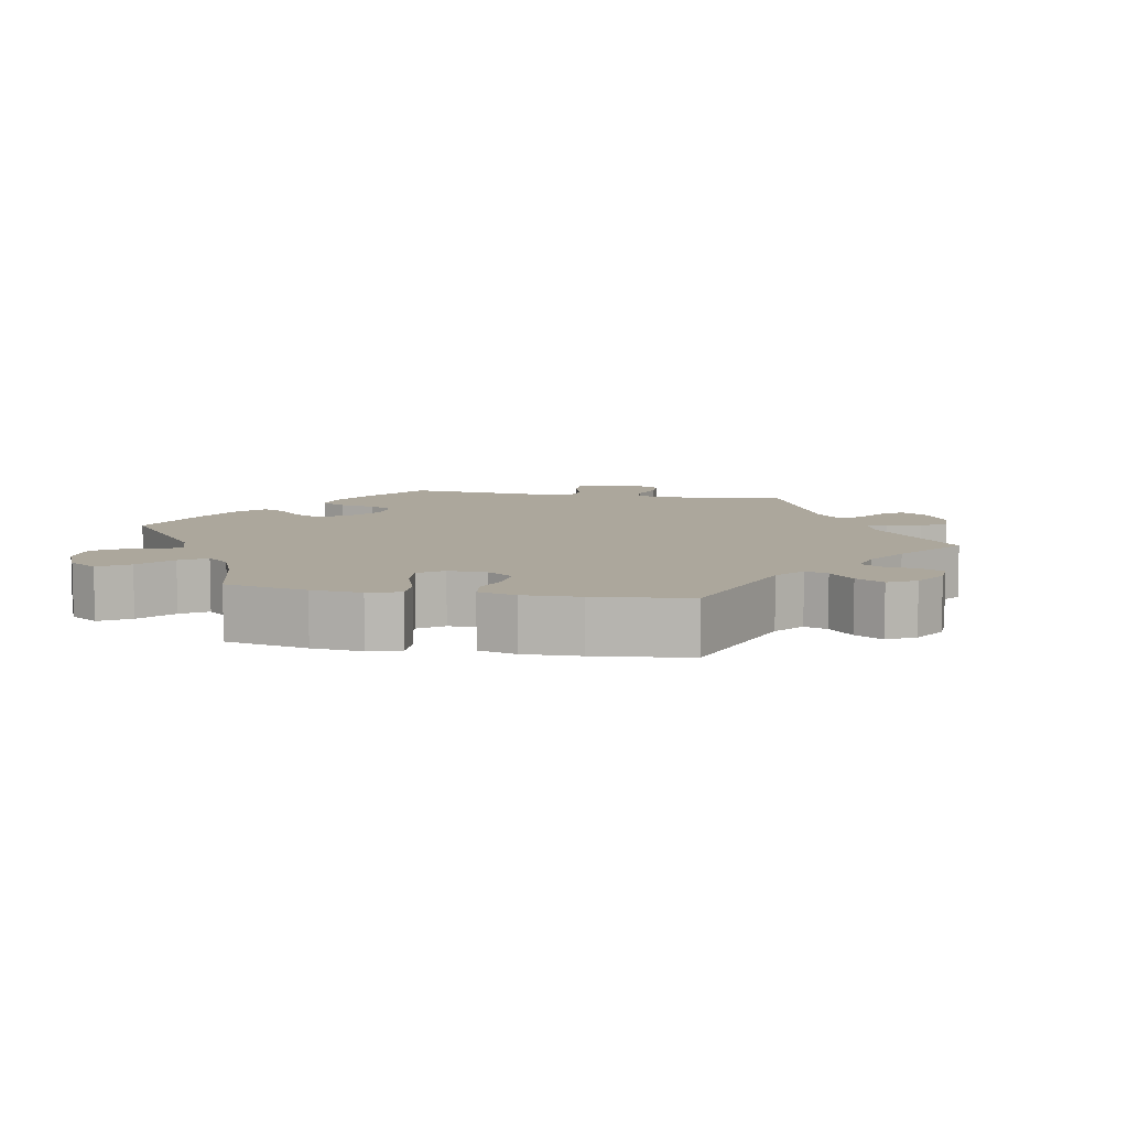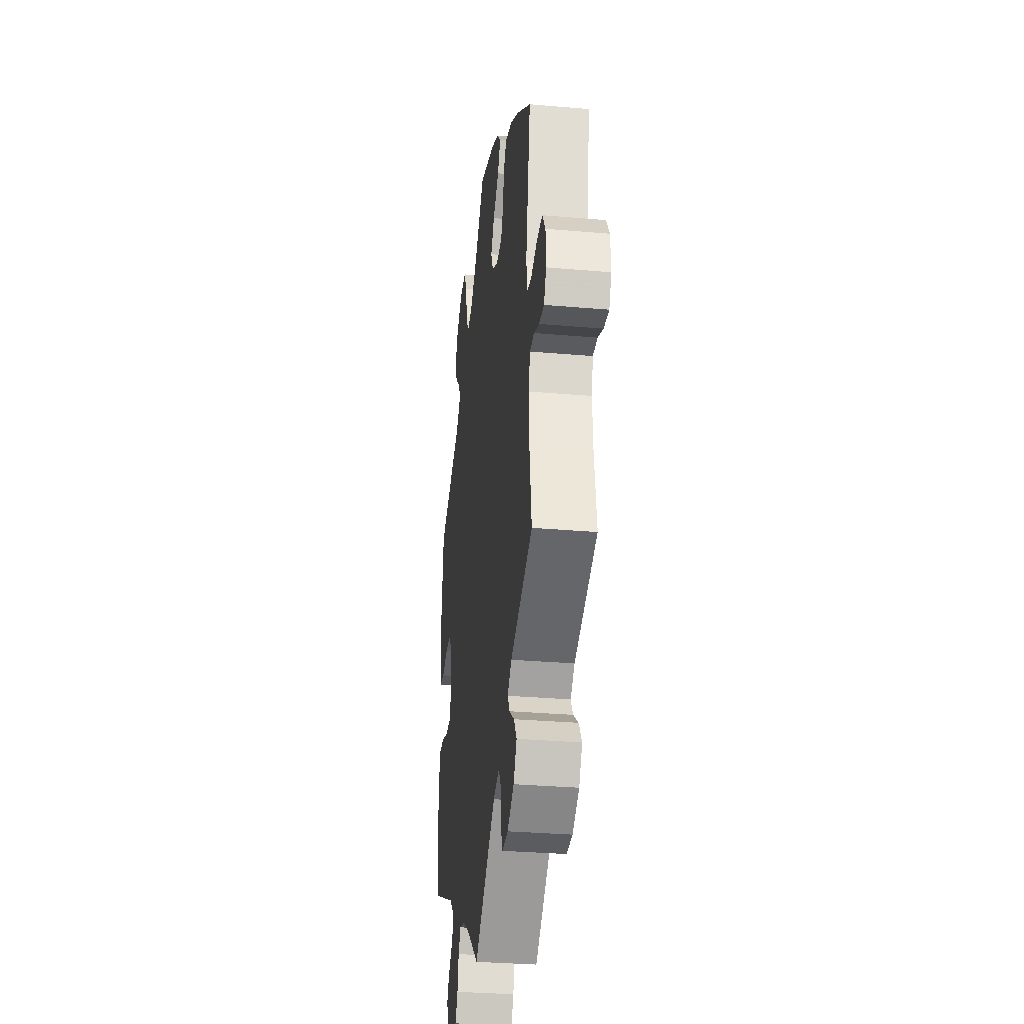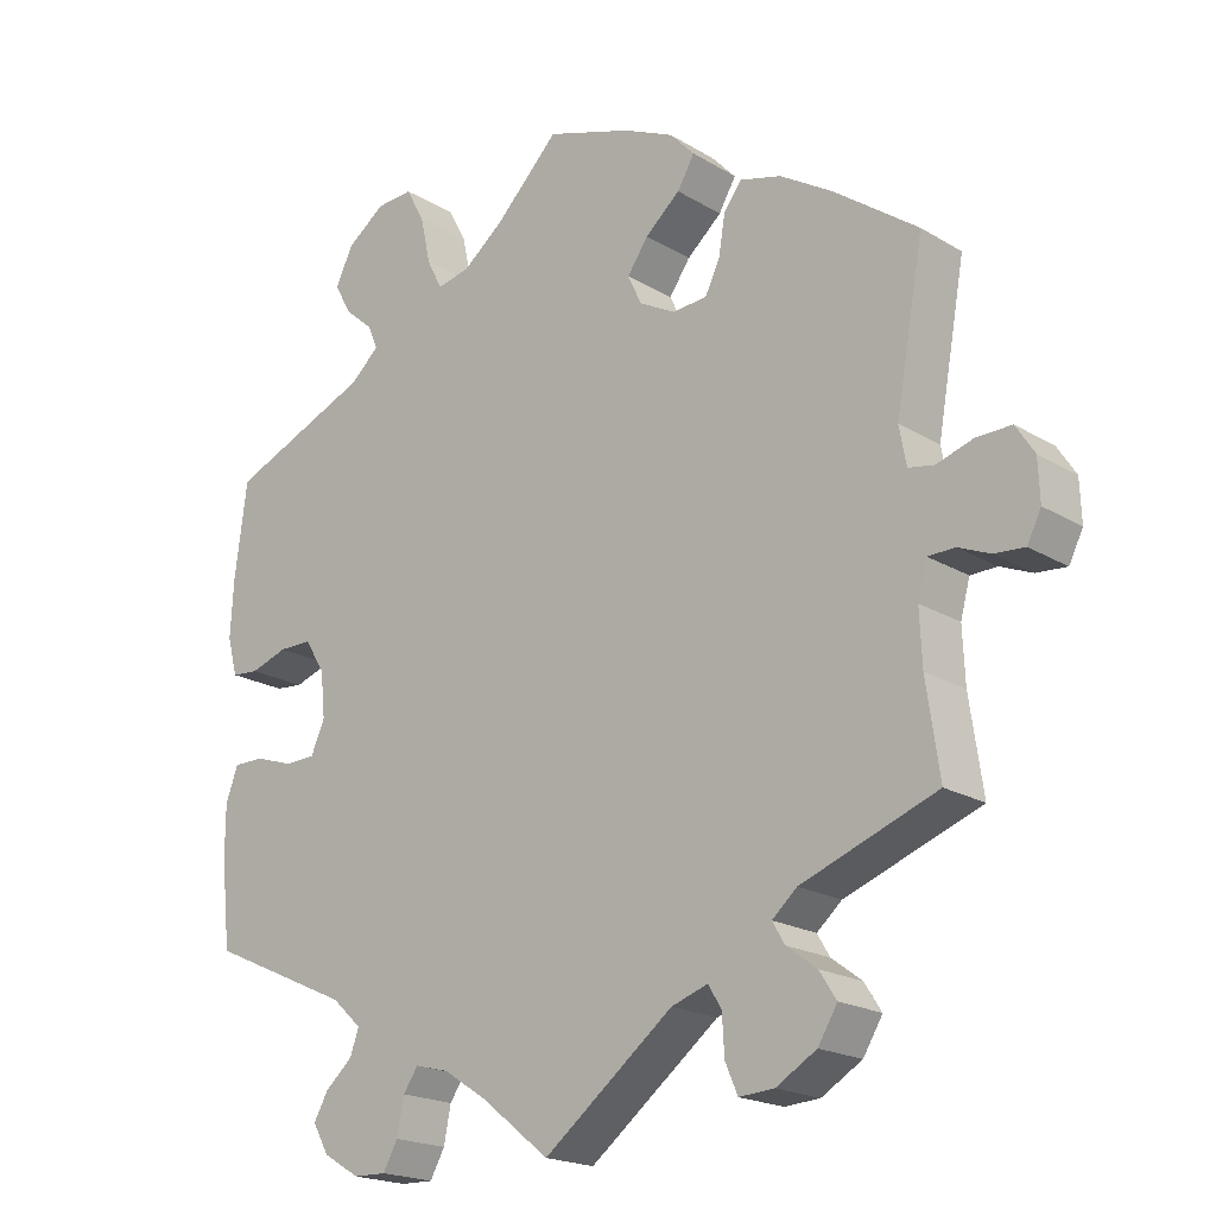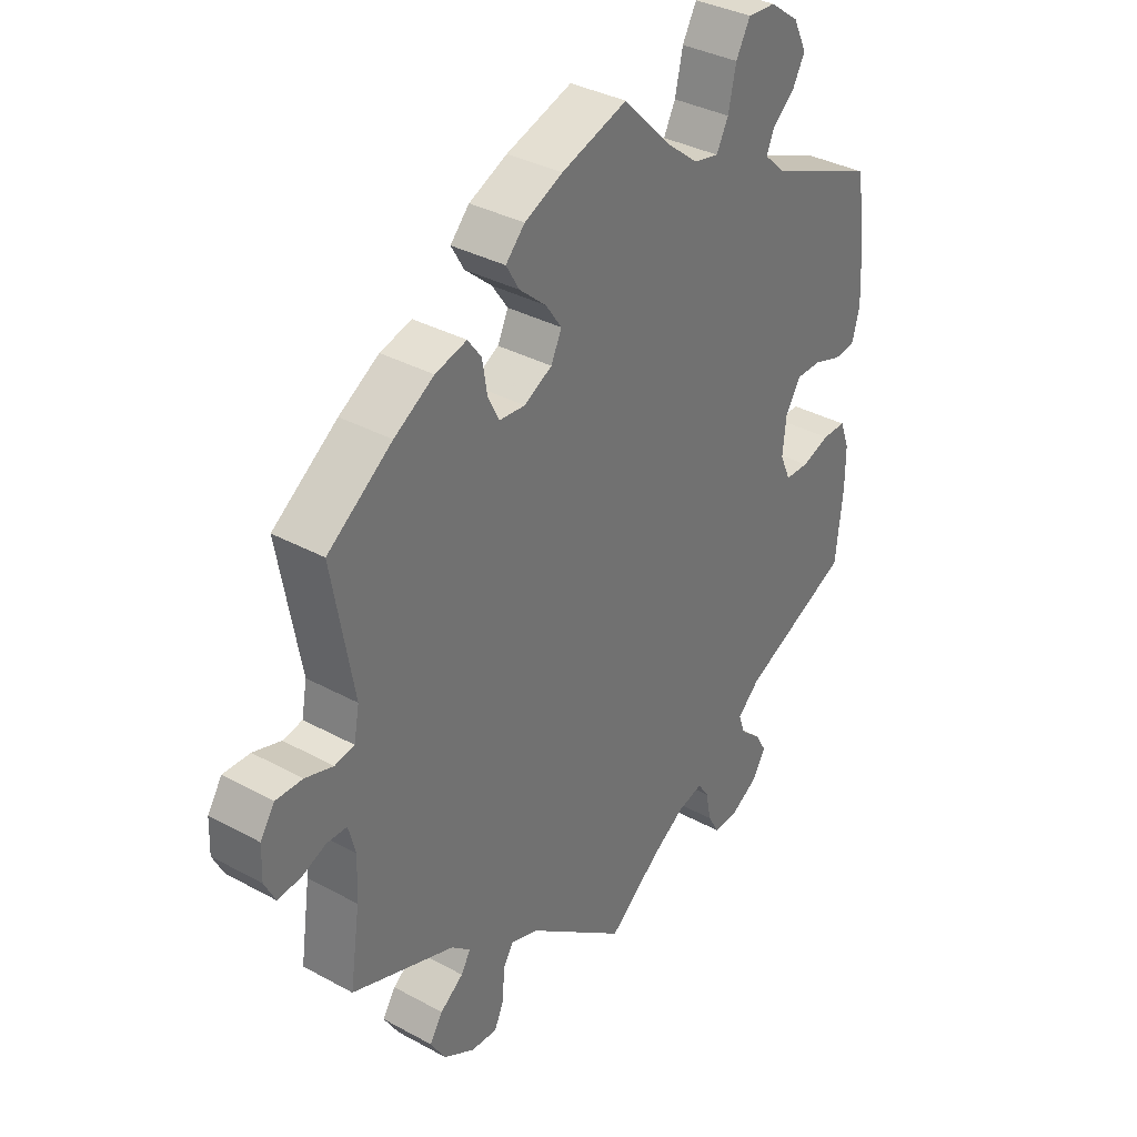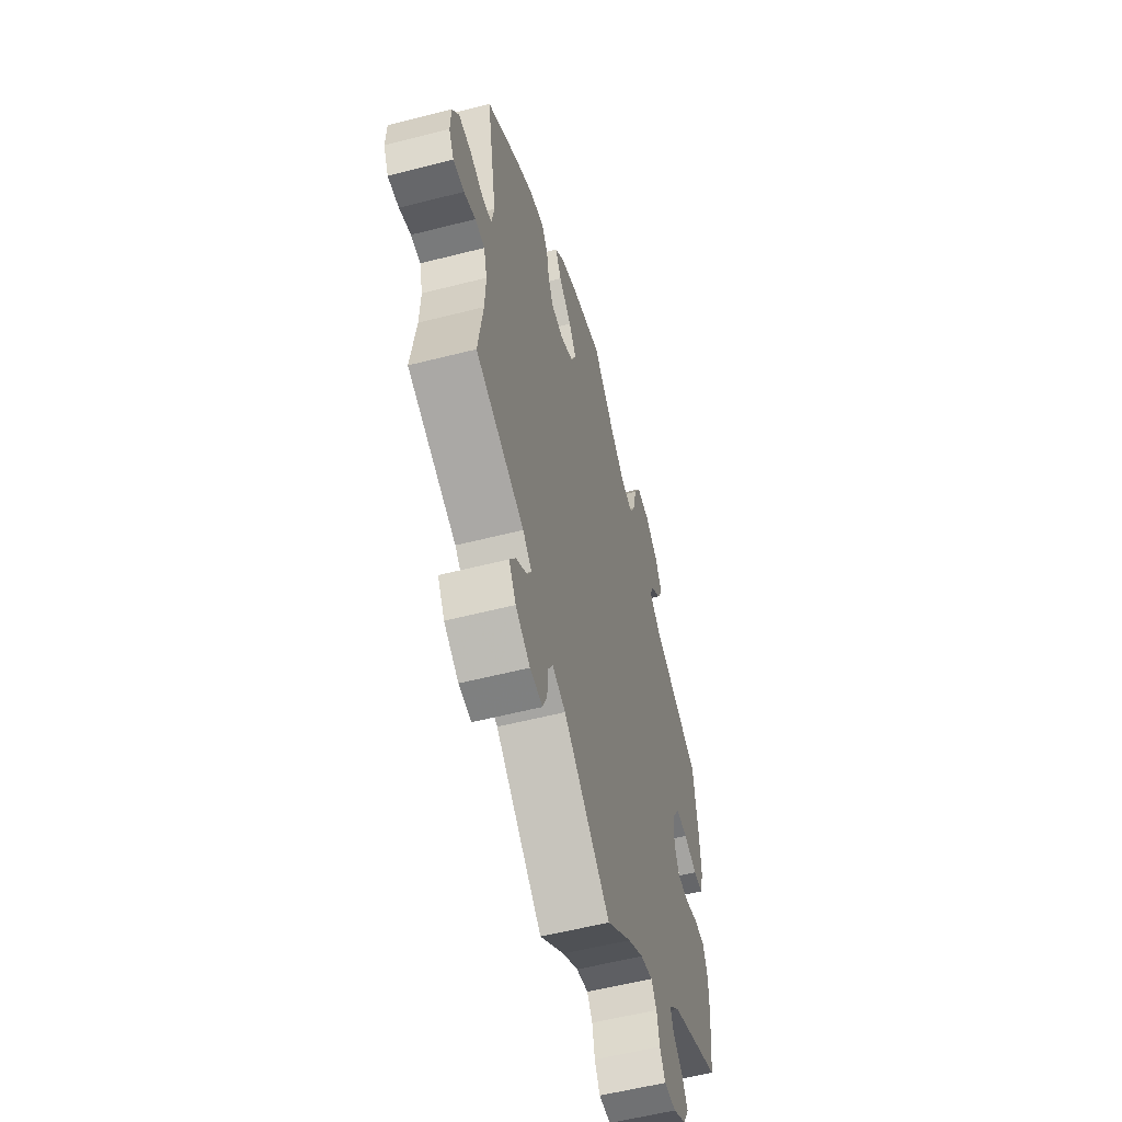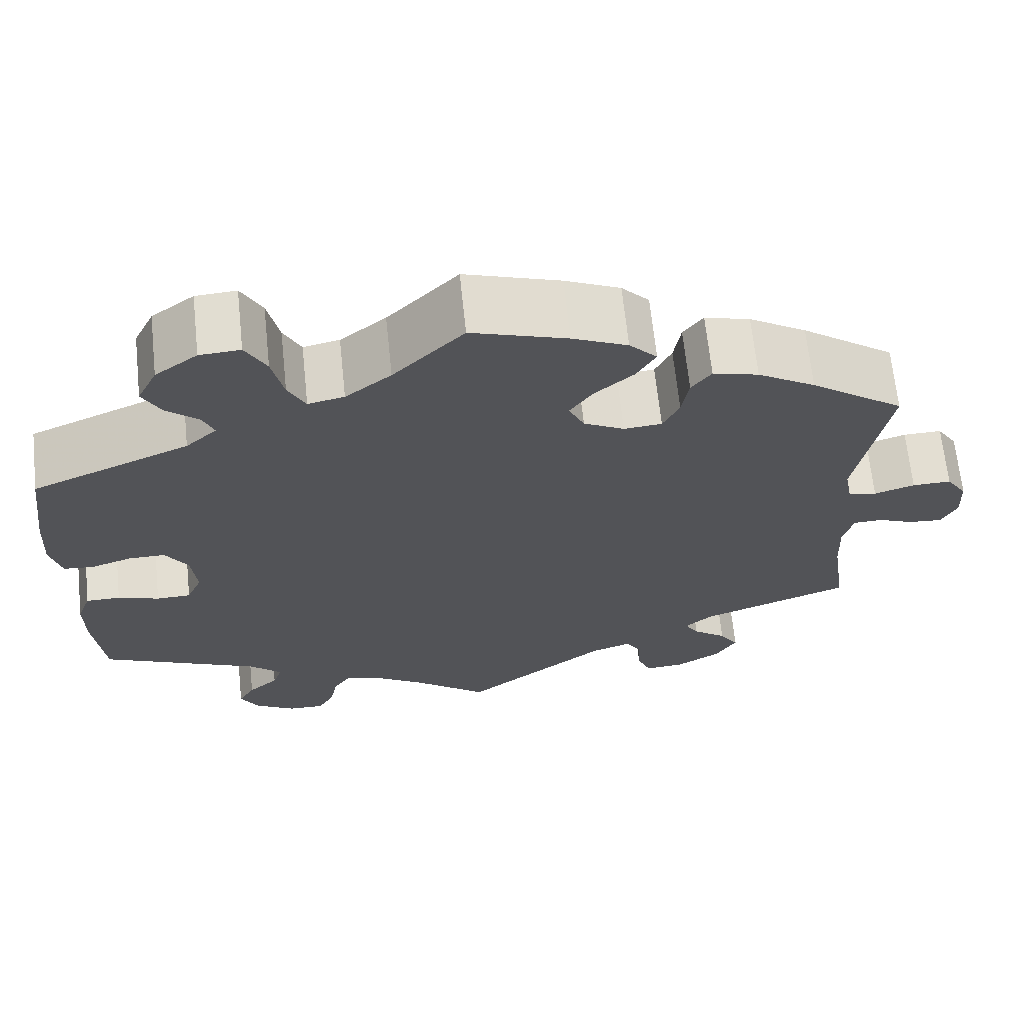
<metadata>
{"format":"obj","ext":"obj","renderer":"f3d","projection":"perspective","resolution":1024,"background":"white","views":[{"elev":8.4,"azim":40.3,"up":"+Y"},{"elev":-31.3,"azim":82.9,"up":"+Z"},{"elev":-19.6,"azim":41.9,"up":"+Z"},{"elev":35.3,"azim":125.9,"up":"+Z"},{"elev":-56.4,"azim":105.0,"up":"+Z"},{"elev":66.9,"azim":-6.0,"up":"+Z"}]}
</metadata>
<code>
v 0.465 0.07 0.089
v 0.474 0.07 0.04
v 0.507 0.07 0.034
v 0.554 0.07 0.049
v 0.599 0.07 0.05
v 0.623 0.07 0.013
v 0.625 0.07 -0.04
v 0.607 0.07 -0.076
v 0.568 0.07 -0.073
v 0.527 0.07 -0.056
v 0.493 0.07 -0.057
v 0.481 0.07 -0.102
v 0.484 0.07 -0.171
v 0.501 0.07 -0.288
v 0.327 0.07 -0.353
v 0.295 0.07 -0.381
v 0.311 0.07 -0.408
v 0.35 0.07 -0.437
v 0.372 0.07 -0.471
v 0.347 0.07 -0.512
v 0.295 0.07 -0.543
v 0.25 0.07 -0.546
v 0.234 0.07 -0.509
v 0.231 0.07 -0.459
v 0.214 0.07 -0.431
v 0.167 0.07 -0.447
v 0 0.07 -0.577
v -0.088 0.07 -0.507
v -0.144 0.07 -0.471
v -0.187 0.07 -0.46
v -0.206 0.07 -0.488
v -0.215 0.07 -0.534
v -0.234 0.07 -0.568
v -0.276 0.07 -0.567
v -0.323 0.07 -0.539
v -0.344 0.07 -0.502
v -0.325 0.07 -0.469
v -0.29 0.07 -0.438
v -0.279 0.07 -0.406
v -0.317 0.07 -0.371
v -0.501 0.07 -0.288
v -0.513 0.07 -0.177
v -0.513 0.07 -0.111
v -0.497 0.07 -0.068
v -0.457 0.07 -0.068
v -0.409 0.07 -0.084
v -0.369 0.07 -0.083
v -0.351 0.07 -0.042
v -0.357 0.07 0.017
v -0.383 0.07 0.058
v -0.425 0.07 0.058
v -0.473 0.07 0.042
v -0.508 0.07 0.045
v -0.521 0.07 0.094
v -0.517 0.07 0.167
v -0.501 0.07 0.289
v -0.318 0.07 0.366
v -0.282 0.07 0.399
v -0.295 0.07 0.43
v -0.332 0.07 0.462
v -0.353 0.07 0.501
v -0.33 0.07 0.548
v -0.281 0.07 0.584
v -0.234 0.07 0.587
v -0.21 0.07 0.543
v -0.197 0.07 0.483
v -0.177 0.07 0.444
v -0.135 0.07 0.453
v -0.082 0.07 0.495
v 0 0.07 0.578
v 0.111 0.07 0.542
v 0.175 0.07 0.513
v 0.207 0.07 0.479
v 0.185 0.07 0.441
v 0.14 0.07 0.402
v 0.113 0.07 0.363
v 0.131 0.07 0.325
v 0.178 0.07 0.3
v 0.222 0.07 0.304
v 0.241 0.07 0.343
v 0.249 0.07 0.393
v 0.272 0.07 0.424
v 0.325 0.07 0.41
v 0.392 0.07 0.369
v 0.501 0.07 0.29
v 0.465 0 0.089
v 0.474 0 0.04
v 0.507 0 0.034
v 0.554 0 0.049
v 0.599 0 0.05
v 0.623 0 0.013
v 0.625 0 -0.04
v 0.607 0 -0.076
v 0.568 0 -0.073
v 0.527 0 -0.056
v 0.493 0 -0.057
v 0.481 0 -0.102
v 0.484 0 -0.171
v 0.501 0 -0.288
v 0.327 0 -0.353
v 0.295 0 -0.381
v 0.311 0 -0.408
v 0.35 0 -0.437
v 0.372 0 -0.471
v 0.347 0 -0.512
v 0.295 0 -0.543
v 0.25 0 -0.546
v 0.234 0 -0.509
v 0.231 0 -0.459
v 0.214 0 -0.431
v 0.167 0 -0.447
v 0 0 -0.577
v -0.088 0 -0.507
v -0.144 0 -0.471
v -0.187 0 -0.46
v -0.206 0 -0.488
v -0.215 0 -0.534
v -0.234 0 -0.568
v -0.276 0 -0.567
v -0.323 0 -0.539
v -0.344 0 -0.502
v -0.325 0 -0.469
v -0.29 0 -0.438
v -0.279 0 -0.406
v -0.317 0 -0.371
v -0.501 0 -0.288
v -0.513 0 -0.177
v -0.513 0 -0.111
v -0.497 0 -0.068
v -0.457 0 -0.068
v -0.409 0 -0.084
v -0.369 0 -0.083
v -0.351 0 -0.042
v -0.357 0 0.017
v -0.383 0 0.058
v -0.425 0 0.058
v -0.473 0 0.042
v -0.508 0 0.045
v -0.521 0 0.094
v -0.517 0 0.167
v -0.501 0 0.289
v -0.318 0 0.366
v -0.282 0 0.399
v -0.295 0 0.43
v -0.332 0 0.462
v -0.353 0 0.501
v -0.33 0 0.548
v -0.281 0 0.584
v -0.234 0 0.587
v -0.21 0 0.543
v -0.197 0 0.483
v -0.177 0 0.444
v -0.135 0 0.453
v -0.082 0 0.495
v 0 0 0.578
v 0.111 0 0.542
v 0.175 0 0.513
v 0.207 0 0.479
v 0.185 0 0.441
v 0.14 0 0.402
v 0.113 0 0.363
v 0.131 0 0.325
v 0.178 0 0.3
v 0.222 0 0.304
v 0.241 0 0.343
v 0.249 0 0.393
v 0.272 0 0.424
v 0.325 0 0.41
v 0.392 0 0.369
v 0.501 0 0.29
f 84 85 1
f 83 84 1 2
f 80 81 82 83
f 79 80 83 2
f 78 79 2
f 77 78 2
f 72 73 74 75
f 72 75 76
f 69 70 71 72
f 68 69 72 76
f 67 68 76 77
f 63 64 65 66
f 63 66 67
f 62 63 67
f 59 60 61 62
f 58 59 62 67
f 57 58 67 77
f 51 52 53 54
f 50 51 54 55
f 43 44 45 46
f 43 46 47
f 40 41 42 43
f 39 40 43 47
f 35 36 37 38
f 35 38 39
f 34 35 39
f 31 32 33 34
f 30 31 34 39
f 29 30 39 47
f 26 27 28
f 25 26 28 29
f 21 22 23 24
f 21 24 25
f 20 21 25
f 17 18 19 20
f 16 17 20 25
f 15 16 25 29
f 13 14 15 29
f 7 8 9 10
f 7 10 11
f 6 7 11
f 3 4 5 6
f 3 6 11
f 2 3 11 12
f 50 55 56 57
f 49 50 57 77
f 48 49 77 2
f 13 29 47 48
f 2 12 13 48
f 86 170 169
f 87 86 169 168
f 168 167 166 165
f 87 168 165 164
f 87 164 163
f 87 163 162
f 160 159 158 157
f 161 160 157
f 157 156 155 154
f 161 157 154 153
f 162 161 153 152
f 151 150 149 148
f 152 151 148
f 152 148 147
f 147 146 145 144
f 152 147 144 143
f 162 152 143 142
f 139 138 137 136
f 140 139 136 135
f 131 130 129 128
f 132 131 128
f 128 127 126 125
f 132 128 125 124
f 123 122 121 120
f 124 123 120
f 124 120 119
f 119 118 117 116
f 124 119 116 115
f 132 124 115 114
f 113 112 111
f 114 113 111 110
f 109 108 107 106
f 110 109 106
f 110 106 105
f 105 104 103 102
f 110 105 102 101
f 114 110 101 100
f 114 100 99 98
f 95 94 93 92
f 96 95 92
f 96 92 91
f 91 90 89 88
f 96 91 88
f 97 96 88 87
f 142 141 140 135
f 162 142 135 134
f 87 162 134 133
f 133 132 114 98
f 133 98 97 87
f 1 86 87 2
f 2 87 88 3
f 3 88 89 4
f 4 89 90 5
f 5 90 91 6
f 6 91 92 7
f 7 92 93 8
f 8 93 94 9
f 9 94 95 10
f 10 95 96 11
f 11 96 97 12
f 12 97 98 13
f 13 98 99 14
f 14 99 100 15
f 15 100 101 16
f 16 101 102 17
f 17 102 103 18
f 18 103 104 19
f 19 104 105 20
f 20 105 106 21
f 21 106 107 22
f 22 107 108 23
f 23 108 109 24
f 24 109 110 25
f 25 110 111 26
f 26 111 112 27
f 27 112 113 28
f 28 113 114 29
f 29 114 115 30
f 30 115 116 31
f 31 116 117 32
f 32 117 118 33
f 33 118 119 34
f 34 119 120 35
f 35 120 121 36
f 36 121 122 37
f 37 122 123 38
f 38 123 124 39
f 39 124 125 40
f 40 125 126 41
f 41 126 127 42
f 42 127 128 43
f 43 128 129 44
f 44 129 130 45
f 45 130 131 46
f 46 131 132 47
f 47 132 133 48
f 48 133 134 49
f 49 134 135 50
f 50 135 136 51
f 51 136 137 52
f 52 137 138 53
f 53 138 139 54
f 54 139 140 55
f 55 140 141 56
f 56 141 142 57
f 57 142 143 58
f 58 143 144 59
f 59 144 145 60
f 60 145 146 61
f 61 146 147 62
f 62 147 148 63
f 63 148 149 64
f 64 149 150 65
f 65 150 151 66
f 66 151 152 67
f 67 152 153 68
f 68 153 154 69
f 69 154 155 70
f 70 155 156 71
f 71 156 157 72
f 72 157 158 73
f 73 158 159 74
f 74 159 160 75
f 75 160 161 76
f 76 161 162 77
f 77 162 163 78
f 78 163 164 79
f 79 164 165 80
f 80 165 166 81
f 81 166 167 82
f 82 167 168 83
f 83 168 169 84
f 84 169 170 85
f 85 170 86 1

</code>
